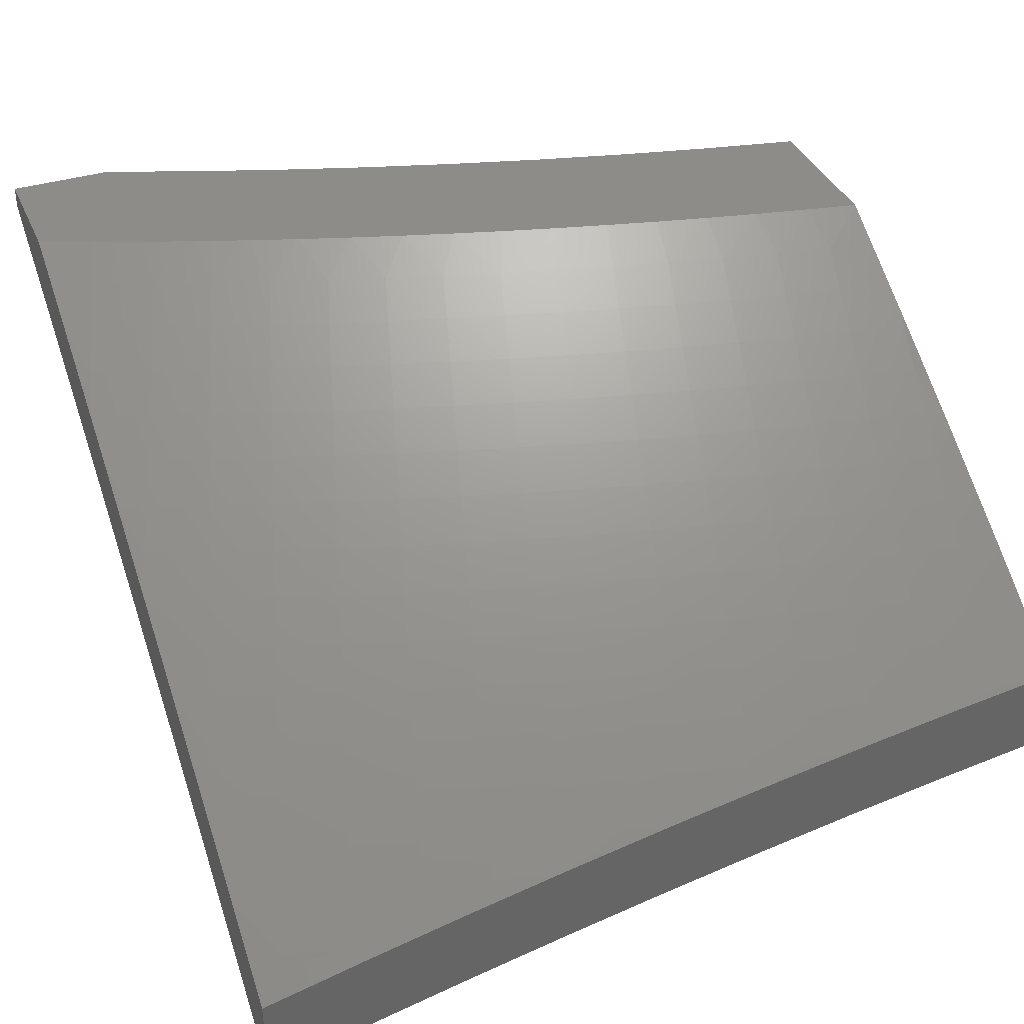
<metadata>
{"format":"stl","ext":"stl","renderer":"f3d","projection":"perspective","resolution":1024,"background":"white","views":[{"elev":37.6,"azim":-111.6,"up":"+Z"}]}
</metadata>
<code>
# stl→obj: 418 verts, 832 faces
v -5.041 1.77 10
v -5.071 1.868 9.964
v -5 1.877 10
v -5.044 1.937 9.964
v -5 2 9.973
v -5.102 1.959 9.927
v -5.129 2 9.904
v -5.16 1.982 9.89
v -5.256 2 9.832
v -5.247 1.932 9.853
v -5.305 1.954 9.815
v -5.332 1.881 9.815
v -5.391 1.902 9.776
v -5.417 1.828 9.776
v -5.476 1.848 9.738
v -5.501 1.773 9.738
v -5.56 1.792 9.698
v -5.585 1.717 9.698
v -5.643 1.735 9.659
v -5.667 1.658 9.659
v -5.726 1.675 9.618
v -5.749 1.598 9.618
v -5.807 1.614 9.578
v -5.83 1.537 9.578
v -5.888 1.552 9.537
v -5.909 1.473 9.537
v -5.968 1.488 9.495
v -5.988 1.408 9.495
v -6 1.503 9.471
v -6 1.377 9.492
v -5.929 1.395 9.537
v -5.948 1.316 9.537
v -5.87 1.381 9.578
v -5.889 1.303 9.578
v -5.811 1.367 9.618
v -5.829 1.29 9.618
v -5.752 1.353 9.659
v -5.77 1.276 9.659
v -5.692 1.339 9.698
v -5.71 1.263 9.698
v -5.632 1.325 9.738
v -5.65 1.25 9.738
v -5.572 1.31 9.776
v -5.59 1.236 9.776
v -5.512 1.296 9.815
v -5.529 1.223 9.815
v -5.451 1.282 9.853
v -5.468 1.21 9.853
v -5.391 1.268 9.89
v -5.408 1.196 9.89
v -5.33 1.253 9.927
v -5.347 1.183 9.927
v -5.269 1.239 9.964
v -5.285 1.169 9.964
v -5.208 1.223 10
v -5.234 1.112 10
v -5.079 1.662 10
v -5.122 1.728 9.964
v -5.097 1.798 9.964
v -5.156 1.819 9.927
v -5.13 1.889 9.927
v -5.215 1.84 9.89
v -5.188 1.911 9.89
v -5.274 1.86 9.853
v -5.147 1.659 9.964
v -5.115 1.554 10
v -5.17 1.589 9.964
v -5.191 1.519 9.964
v -5.252 1.537 9.927
v -5.273 1.466 9.927
v -5.333 1.483 9.89
v -5.353 1.411 9.89
v -5.413 1.427 9.853
v -5.433 1.354 9.853
v -5.493 1.369 9.815
v -5.148 1.444 10
v -5.212 1.449 9.964
v -5.293 1.395 9.927
v -5.372 1.339 9.89
v -5.232 1.379 9.964
v -5.179 1.334 10
v -5.251 1.309 9.964
v -5.301 1.099 9.964
v -5.258 1 10
v -5.316 1.03 9.964
v -5.352 1 9.946
v -5.377 1.041 9.927
v -5.447 1 9.892
v -5.439 1.053 9.89
v -5.5 1.065 9.853
v -5.424 1.125 9.89
v -5.485 1.137 9.853
v -5.54 1 9.836
v -5.561 1.077 9.815
v -5.545 1.15 9.815
v -5.575 1.004 9.815
v -5.633 1 9.78
v -5.636 1.015 9.776
v -5.697 1.026 9.738
v -5.622 1.089 9.776
v -5.682 1.101 9.738
v -5.606 1.163 9.776
v -5.667 1.175 9.738
v -5.726 1 9.722
v -5.757 1.037 9.698
v -5.743 1.112 9.698
v -5.727 1.188 9.698
v -5.818 1 9.664
v -5.818 1.048 9.659
v -5.803 1.124 9.659
v -5.787 1.2 9.659
v -5.878 1.059 9.618
v -5.909 1 9.605
v -5.938 1.069 9.578
v -6 1 9.545
v -5.998 1.08 9.537
v -6 1.126 9.529
v -5.982 1.159 9.537
v -6 1.252 9.512
v -5.966 1.237 9.537
v -5.947 1.567 9.495
v -6 1.628 9.448
v -5.924 1.647 9.495
v -5.982 1.663 9.453
v -5.9 1.726 9.495
v -5.958 1.743 9.453
v -5.875 1.806 9.495
v -5.933 1.824 9.453
v -5.849 1.885 9.495
v -5.907 1.904 9.453
v -5.822 1.965 9.495
v -5.879 1.984 9.453
v -5.879 2 9.45
v -5.964 1.922 9.411
v -6 2 9.368
v -6 1.876 9.397
v -5.99 1.841 9.411
v -6 1.752 9.423
v -5.756 2 9.53
v -5.765 1.945 9.537
v -5.792 1.867 9.537
v -5.818 1.788 9.537
v -5.842 1.709 9.537
v -5.866 1.631 9.537
v -5.707 1.926 9.578
v -5.633 2 9.608
v -5.65 1.906 9.618
v -5.622 1.983 9.618
v -5.564 1.963 9.659
v -5.508 2 9.684
v -5.507 1.943 9.698
v -5.421 1.996 9.738
v -5.449 1.922 9.738
v -5.363 1.975 9.776
v -5.383 2 9.759
v -5.182 1.748 9.927
v -5.206 1.678 9.927
v -5.229 1.607 9.927
v -5.241 1.768 9.89
v -5.265 1.697 9.89
v -5.289 1.626 9.89
v -5.311 1.554 9.89
v -5.3 1.788 9.853
v -5.325 1.716 9.853
v -5.349 1.644 9.853
v -5.371 1.572 9.853
v -5.393 1.499 9.853
v -5.359 1.808 9.815
v -5.384 1.735 9.815
v -5.408 1.662 9.815
v -5.431 1.589 9.815
v -5.453 1.516 9.815
v -5.473 1.443 9.815
v -5.443 1.754 9.776
v -5.526 1.698 9.738
v -5.608 1.641 9.698
v -5.69 1.582 9.659
v -5.771 1.521 9.618
v -5.851 1.459 9.578
v -5.534 1.867 9.698
v -5.592 1.887 9.659
v -5.618 1.811 9.659
v -5.676 1.829 9.618
v -5.734 1.848 9.578
v -5.76 1.77 9.578
v -5.467 1.68 9.776
v -5.49 1.606 9.776
v -5.512 1.532 9.776
v -5.533 1.458 9.776
v -5.553 1.384 9.776
v -5.702 1.752 9.618
v -5.549 1.624 9.738
v -5.631 1.565 9.698
v -5.712 1.505 9.659
v -5.791 1.444 9.618
v -5.572 1.549 9.738
v -5.593 1.474 9.738
v -5.613 1.399 9.738
v -5.784 1.692 9.578
v -5.652 1.49 9.698
v -5.732 1.429 9.659
v -5.312 1.324 9.927
v -5.673 1.414 9.698
v -5.362 1.112 9.927
v -5.847 1.213 9.618
v -5.863 1.136 9.618
v -5.906 1.225 9.578
v -5.923 1.147 9.578
v -5.582 1 9.917
v -5.44 1 10
v -5.482 1.055 9.97
v -5.428 1.064 10
v -5.467 1.124 9.97
v -5.414 1.128 10
v -5.452 1.193 9.97
v -5.4 1.192 10
v -5.436 1.262 9.97
v -5.385 1.255 10
v -5.419 1.331 9.97
v -5.369 1.319 10
v -5.352 1.382 10
v -5.4 1.4 9.97
v -5.335 1.445 10
v -5.381 1.469 9.97
v -5.317 1.507 10
v -5.361 1.538 9.97
v -5.298 1.57 10
v -5.34 1.607 9.97
v -5.278 1.632 10
v -5.318 1.676 9.97
v -5.258 1.694 10
v -5.294 1.744 9.97
v -5.236 1.756 10
v -5.27 1.813 9.97
v -5.214 1.817 10
v -5.245 1.882 9.97
v -5.192 1.878 10
v -5.219 1.95 9.97
v -5.168 1.939 10
v -5.144 2 10
v -5.253 2 9.939
v -5.266 1.968 9.939
v -5.293 1.899 9.939
v -5.318 1.83 9.939
v -5.343 1.76 9.939
v -5.366 1.691 9.939
v -5.389 1.621 9.939
v -5.41 1.552 9.939
v -5.43 1.482 9.939
v -5.45 1.413 9.939
v -5.468 1.343 9.939
v -5.485 1.273 9.939
v -5.502 1.204 9.939
v -5.517 1.134 9.939
v -5.532 1.065 9.939
v -5.582 1.074 9.908
v -5.595 1.005 9.908
v -5.632 1.084 9.877
v -5.645 1.013 9.877
v -5.681 1.094 9.845
v -5.695 1.022 9.845
v -5.731 1.103 9.813
v -5.745 1.031 9.813
v -5.781 1.113 9.781
v -5.795 1.04 9.781
v -5.83 1.122 9.749
v -5.844 1.049 9.749
v -5.879 1.132 9.716
v -5.893 1.058 9.716
v -5.928 1.141 9.683
v -5.943 1.067 9.683
v -5.977 1.151 9.65
v -5.992 1.076 9.65
v -6 1.126 9.638
v -6 1 9.653
v -5.314 1.986 9.908
v -5.362 2 9.877
v -5.341 1.916 9.908
v -5.388 1.933 9.877
v -5.366 1.846 9.908
v -5.414 1.863 9.877
v -5.391 1.776 9.908
v -5.439 1.792 9.877
v -5.415 1.706 9.908
v -5.463 1.721 9.877
v -5.437 1.636 9.908
v -5.486 1.651 9.877
v -5.459 1.566 9.908
v -5.508 1.58 9.877
v -5.479 1.496 9.908
v -5.528 1.509 9.877
v -5.499 1.425 9.908
v -5.548 1.438 9.877
v -5.518 1.355 9.908
v -5.567 1.367 9.877
v -5.535 1.285 9.908
v -5.585 1.296 9.877
v -5.552 1.215 9.908
v -5.601 1.225 9.877
v -5.567 1.145 9.908
v -5.617 1.155 9.877
v -5.436 1.95 9.845
v -5.47 2 9.814
v -5.483 1.967 9.813
v -5.531 1.984 9.781
v -5.51 1.896 9.813
v -5.557 1.912 9.781
v -5.535 1.824 9.813
v -5.583 1.839 9.781
v -5.559 1.752 9.813
v -5.607 1.767 9.781
v -5.583 1.68 9.813
v -5.631 1.694 9.781
v -5.605 1.608 9.813
v -5.653 1.622 9.781
v -5.626 1.536 9.813
v -5.675 1.549 9.781
v -5.646 1.463 9.813
v -5.695 1.476 9.781
v -5.665 1.391 9.813
v -5.714 1.403 9.781
v -5.683 1.319 9.813
v -5.732 1.331 9.781
v -5.7 1.247 9.813
v -5.749 1.258 9.781
v -5.716 1.175 9.813
v -5.765 1.185 9.781
v -5.578 2 9.749
v -5.685 2 9.684
v -5.652 1.945 9.716
v -5.605 1.928 9.749
v -5.79 2 9.617
v -5.746 1.977 9.65
v -5.699 1.961 9.683
v -5.678 1.871 9.716
v -5.631 1.855 9.749
v -5.655 1.782 9.749
v -5.793 1.993 9.616
v -5.896 2 9.548
v -5.867 1.933 9.582
v -5.914 1.949 9.548
v -5.893 1.857 9.582
v -5.94 1.872 9.548
v -5.917 1.78 9.582
v -5.965 1.795 9.548
v -5.941 1.704 9.582
v -5.988 1.718 9.548
v -6 1.627 9.558
v -6 1.752 9.533
v -6 1.876 9.507
v -5.987 1.886 9.514
v -5.961 1.964 9.514
v -6 2 9.479
v -6 1.503 9.581
v -5.985 1.551 9.582
v -5.963 1.628 9.582
v -5.915 1.615 9.616
v -5.893 1.69 9.616
v -5.868 1.602 9.65
v -5.846 1.677 9.65
v -5.82 1.588 9.683
v -5.798 1.663 9.683
v -5.771 1.575 9.716
v -5.75 1.649 9.716
v -5.723 1.562 9.749
v -5.701 1.635 9.749
v -6 1.377 9.602
v -5.957 1.463 9.616
v -5.937 1.539 9.616
v -6 1.252 9.621
v -5.993 1.311 9.616
v -5.976 1.387 9.616
v -5.927 1.376 9.65
v -5.908 1.451 9.65
v -5.879 1.365 9.683
v -5.86 1.439 9.683
v -5.83 1.353 9.716
v -5.811 1.427 9.716
v -5.781 1.342 9.749
v -5.763 1.415 9.749
v -5.962 1.226 9.65
v -5.945 1.301 9.65
v -5.913 1.216 9.683
v -5.896 1.29 9.683
v -5.864 1.205 9.716
v -5.847 1.279 9.716
v -5.815 1.195 9.749
v -5.798 1.269 9.749
v -5.862 1 9.743
v -5.723 1 9.831
v -5.667 1.165 9.845
v -5.651 1.236 9.845
v -5.634 1.308 9.845
v -5.616 1.379 9.845
v -5.597 1.451 9.845
v -5.577 1.522 9.845
v -5.556 1.594 9.845
v -5.534 1.665 9.845
v -5.511 1.737 9.845
v -5.487 1.808 9.845
v -5.462 1.879 9.845
v -5.743 1.489 9.749
v -5.792 1.501 9.716
v -5.84 1.514 9.683
v -5.888 1.526 9.65
v -5.679 1.709 9.749
v -5.727 1.723 9.716
v -5.703 1.797 9.716
v -5.775 1.738 9.683
v -5.751 1.812 9.683
v -5.726 1.886 9.683
v -5.822 1.752 9.65
v -5.798 1.827 9.65
v -5.773 1.902 9.65
v -5.87 1.766 9.616
v -5.846 1.842 9.616
v -5.82 1.918 9.616
v -5 2 10
f 1 2 3
f 3 2 4
f 3 4 5
f 5 4 6
f 5 6 7
f 7 6 8
f 7 8 9
f 9 8 10
f 9 10 11
f 11 10 12
f 11 12 13
f 13 12 14
f 13 14 15
f 15 14 16
f 15 16 17
f 17 16 18
f 17 18 19
f 19 18 20
f 19 20 21
f 21 20 22
f 21 22 23
f 23 22 24
f 23 24 25
f 25 24 26
f 25 26 27
f 27 26 28
f 27 28 29
f 29 28 30
f 30 28 31
f 30 31 32
f 32 31 33
f 32 33 34
f 34 33 35
f 34 35 36
f 36 35 37
f 36 37 38
f 38 37 39
f 38 39 40
f 40 39 41
f 40 41 42
f 42 41 43
f 42 43 44
f 44 43 45
f 44 45 46
f 46 45 47
f 46 47 48
f 48 47 49
f 48 49 50
f 50 49 51
f 50 51 52
f 52 51 53
f 52 53 54
f 54 53 55
f 54 55 56
f 57 58 1
f 1 58 59
f 1 59 2
f 2 59 60
f 2 60 61
f 61 60 62
f 61 62 63
f 63 62 64
f 63 64 10
f 10 64 12
f 58 57 65
f 65 57 66
f 65 66 67
f 67 66 68
f 67 68 69
f 69 68 70
f 69 70 71
f 71 70 72
f 71 72 73
f 73 72 74
f 73 74 75
f 75 74 45
f 75 45 43
f 66 76 68
f 68 76 77
f 68 77 70
f 70 77 78
f 70 78 72
f 72 78 79
f 72 79 74
f 74 79 47
f 74 47 45
f 77 76 80
f 80 76 81
f 80 81 82
f 82 81 55
f 82 55 53
f 54 56 83
f 83 56 84
f 83 84 85
f 85 84 86
f 85 86 87
f 87 86 88
f 87 88 89
f 89 88 90
f 89 90 91
f 91 90 92
f 91 92 50
f 50 92 48
f 88 93 90
f 90 93 94
f 90 94 92
f 92 94 95
f 92 95 48
f 48 95 46
f 94 93 96
f 96 93 97
f 96 97 98
f 98 97 99
f 98 99 100
f 100 99 101
f 100 101 102
f 102 101 103
f 102 103 44
f 44 103 42
f 97 104 99
f 99 104 105
f 99 105 101
f 101 105 106
f 101 106 103
f 103 106 107
f 103 107 42
f 42 107 40
f 104 108 105
f 105 108 109
f 105 109 106
f 106 109 110
f 106 110 107
f 107 110 111
f 107 111 40
f 40 111 38
f 109 108 112
f 112 108 113
f 112 113 114
f 114 113 115
f 114 115 116
f 116 115 117
f 116 117 118
f 118 117 119
f 118 119 120
f 120 119 32
f 120 32 34
f 119 30 32
f 27 29 121
f 121 29 122
f 121 122 123
f 123 122 124
f 123 124 125
f 125 124 126
f 125 126 127
f 127 126 128
f 127 128 129
f 129 128 130
f 129 130 131
f 131 130 132
f 131 132 133
f 133 132 134
f 133 134 135
f 135 134 136
f 136 134 137
f 136 137 138
f 138 137 128
f 138 128 126
f 122 138 124
f 124 138 126
f 133 139 131
f 131 139 140
f 131 140 129
f 129 140 141
f 129 141 127
f 127 141 142
f 127 142 125
f 125 142 143
f 125 143 123
f 123 143 144
f 123 144 121
f 121 144 25
f 121 25 27
f 140 139 145
f 145 139 146
f 145 146 147
f 147 146 148
f 147 148 149
f 149 148 150
f 149 150 151
f 151 150 152
f 151 152 153
f 153 152 154
f 153 154 13
f 13 154 11
f 146 150 148
f 150 155 152
f 152 155 154
f 155 9 154
f 154 9 11
f 6 4 61
f 61 4 2
f 8 6 63
f 63 6 61
f 63 10 8
f 60 59 156
f 156 59 58
f 156 58 157
f 157 58 65
f 157 65 158
f 158 65 67
f 158 67 69
f 62 60 159
f 159 60 156
f 159 156 160
f 160 156 157
f 160 157 161
f 161 157 158
f 161 158 162
f 162 158 69
f 162 69 71
f 64 62 163
f 163 62 159
f 163 159 164
f 164 159 160
f 164 160 165
f 165 160 161
f 165 161 166
f 166 161 162
f 166 162 167
f 167 162 71
f 167 71 73
f 12 64 168
f 168 64 163
f 168 163 169
f 169 163 164
f 169 164 170
f 170 164 165
f 170 165 171
f 171 165 166
f 171 166 172
f 172 166 167
f 172 167 173
f 173 167 73
f 173 73 75
f 12 168 14
f 14 168 174
f 14 174 16
f 16 174 175
f 16 175 18
f 18 175 176
f 18 176 20
f 20 176 177
f 20 177 22
f 22 177 178
f 22 178 24
f 24 178 179
f 24 179 26
f 26 179 31
f 26 31 28
f 174 168 169
f 153 13 15
f 151 153 180
f 180 153 15
f 180 15 17
f 149 151 181
f 181 151 180
f 181 180 182
f 182 180 17
f 182 17 19
f 149 181 147
f 147 181 183
f 147 183 184
f 184 183 185
f 184 185 142
f 142 185 143
f 183 181 182
f 141 140 145
f 141 145 184
f 184 145 147
f 134 132 130
f 174 169 186
f 186 169 170
f 186 170 187
f 187 170 171
f 187 171 188
f 188 171 172
f 188 172 189
f 189 172 173
f 189 173 190
f 190 173 75
f 190 75 43
f 183 182 191
f 191 182 19
f 191 19 21
f 142 141 184
f 137 134 130
f 137 130 128
f 187 192 186
f 186 192 175
f 186 175 174
f 175 192 176
f 176 192 193
f 176 193 177
f 177 193 194
f 177 194 178
f 178 194 195
f 178 195 179
f 179 195 33
f 179 33 31
f 192 187 196
f 196 187 188
f 196 188 197
f 197 188 189
f 197 189 198
f 198 189 190
f 198 190 41
f 41 190 43
f 21 199 191
f 191 199 185
f 191 185 183
f 144 143 199
f 199 143 185
f 144 199 23
f 23 199 21
f 192 196 193
f 193 196 200
f 193 200 194
f 194 200 201
f 194 201 195
f 195 201 35
f 195 35 33
f 200 196 197
f 25 144 23
f 82 202 80
f 80 202 78
f 80 78 77
f 78 202 79
f 79 202 49
f 79 49 47
f 53 51 82
f 82 51 202
f 51 49 202
f 200 197 203
f 203 197 198
f 203 198 39
f 39 198 41
f 200 203 201
f 201 203 37
f 201 37 35
f 37 203 39
f 91 50 52
f 52 54 204
f 204 54 83
f 204 83 87
f 87 83 85
f 102 44 46
f 102 46 95
f 36 38 205
f 205 38 111
f 205 111 206
f 206 111 110
f 206 110 112
f 112 110 109
f 34 36 207
f 207 36 205
f 207 205 208
f 208 205 206
f 208 206 114
f 114 206 112
f 89 91 204
f 204 91 52
f 89 204 87
f 100 102 95
f 100 95 94
f 118 120 207
f 207 120 34
f 118 207 208
f 114 116 208
f 208 116 118
f 96 98 94
f 94 98 100
f 209 210 211
f 211 210 212
f 211 212 213
f 213 212 214
f 213 214 215
f 215 214 216
f 215 216 217
f 217 216 218
f 217 218 219
f 219 218 220
f 219 220 221
f 219 221 222
f 222 221 223
f 222 223 224
f 224 223 225
f 224 225 226
f 226 225 227
f 226 227 228
f 228 227 229
f 228 229 230
f 230 229 231
f 230 231 232
f 232 231 233
f 232 233 234
f 234 233 235
f 234 235 236
f 236 235 237
f 236 237 238
f 238 237 239
f 238 239 240
f 240 241 238
f 238 241 242
f 238 242 236
f 236 242 243
f 236 243 234
f 234 243 244
f 234 244 232
f 232 244 245
f 232 245 230
f 230 245 246
f 230 246 228
f 228 246 247
f 228 247 226
f 226 247 248
f 226 248 224
f 224 248 249
f 224 249 222
f 222 249 250
f 222 250 219
f 219 250 251
f 219 251 217
f 217 251 252
f 217 252 215
f 215 252 253
f 215 253 213
f 213 253 254
f 213 254 211
f 211 254 255
f 211 255 209
f 209 255 256
f 209 256 257
f 257 256 258
f 257 258 259
f 259 258 260
f 259 260 261
f 261 260 262
f 261 262 263
f 263 262 264
f 263 264 265
f 265 264 266
f 265 266 267
f 267 266 268
f 267 268 269
f 269 268 270
f 269 270 271
f 271 270 272
f 271 272 273
f 273 272 274
f 273 274 275
f 242 241 276
f 276 241 277
f 276 277 278
f 278 277 279
f 278 279 280
f 280 279 281
f 280 281 282
f 282 281 283
f 282 283 284
f 284 283 285
f 284 285 286
f 286 285 287
f 286 287 288
f 288 287 289
f 288 289 290
f 290 289 291
f 290 291 292
f 292 291 293
f 292 293 294
f 294 293 295
f 294 295 296
f 296 295 297
f 296 297 298
f 298 297 299
f 298 299 300
f 300 299 301
f 300 301 256
f 256 301 258
f 279 277 302
f 302 277 303
f 302 303 304
f 304 303 305
f 304 305 306
f 306 305 307
f 306 307 308
f 308 307 309
f 308 309 310
f 310 309 311
f 310 311 312
f 312 311 313
f 312 313 314
f 314 313 315
f 314 315 316
f 316 315 317
f 316 317 318
f 318 317 319
f 318 319 320
f 320 319 321
f 320 321 322
f 322 321 323
f 322 323 324
f 324 323 325
f 324 325 326
f 326 325 327
f 326 327 262
f 262 327 264
f 303 328 305
f 305 328 307
f 329 330 328
f 328 330 331
f 328 331 307
f 307 331 309
f 332 333 329
f 329 333 334
f 329 334 330
f 330 334 335
f 330 335 336
f 336 335 337
f 336 337 311
f 311 337 313
f 333 332 338
f 338 332 339
f 338 339 340
f 340 339 341
f 340 341 342
f 342 341 343
f 342 343 344
f 344 343 345
f 344 345 346
f 346 345 347
f 346 347 348
f 348 347 349
f 349 347 345
f 349 345 350
f 350 345 351
f 350 351 352
f 352 351 343
f 352 343 341
f 341 339 352
f 352 339 353
f 352 353 350
f 354 355 348
f 348 355 356
f 348 356 346
f 346 356 357
f 346 357 358
f 358 357 359
f 358 359 360
f 360 359 361
f 360 361 362
f 362 361 363
f 362 363 364
f 364 363 365
f 364 365 366
f 366 365 317
f 366 317 315
f 367 368 354
f 354 368 369
f 354 369 355
f 355 369 356
f 370 371 367
f 367 371 372
f 367 372 368
f 368 372 373
f 368 373 374
f 374 373 375
f 374 375 376
f 376 375 377
f 376 377 378
f 378 377 379
f 378 379 380
f 380 379 323
f 380 323 321
f 274 272 370
f 370 272 381
f 370 381 382
f 382 381 383
f 382 383 384
f 384 383 385
f 384 385 386
f 386 385 387
f 386 387 388
f 388 387 327
f 388 327 325
f 273 275 271
f 271 275 389
f 271 389 269
f 269 389 267
f 267 389 265
f 265 389 390
f 265 390 263
f 263 390 261
f 261 390 259
f 259 390 209
f 259 209 257
f 300 256 255
f 300 255 254
f 326 262 260
f 260 258 391
f 391 258 301
f 391 301 392
f 392 301 299
f 392 299 393
f 393 299 297
f 393 297 394
f 394 297 295
f 394 295 395
f 395 295 293
f 395 293 396
f 396 293 291
f 396 291 397
f 397 291 289
f 397 289 398
f 398 289 287
f 398 287 399
f 399 287 285
f 399 285 400
f 400 285 283
f 400 283 401
f 401 283 281
f 401 281 302
f 302 281 279
f 327 387 264
f 264 387 266
f 387 385 266
f 266 385 268
f 381 272 270
f 385 383 268
f 268 383 270
f 383 381 270
f 298 300 254
f 298 254 253
f 324 326 391
f 391 326 260
f 324 391 392
f 296 298 253
f 296 253 252
f 322 324 392
f 322 392 393
f 323 379 325
f 325 379 388
f 379 377 388
f 388 377 386
f 377 375 386
f 386 375 384
f 372 371 382
f 382 371 370
f 375 373 384
f 384 373 382
f 373 372 382
f 294 296 252
f 294 252 251
f 320 322 393
f 320 393 394
f 292 294 251
f 292 251 250
f 318 320 394
f 318 394 395
f 380 321 402
f 402 321 319
f 402 319 365
f 365 319 317
f 378 380 403
f 403 380 402
f 403 402 363
f 363 402 365
f 376 378 404
f 404 378 403
f 404 403 361
f 361 403 363
f 369 368 374
f 374 376 405
f 405 376 404
f 405 404 359
f 359 404 361
f 290 292 250
f 290 250 249
f 316 318 395
f 316 395 396
f 374 405 369
f 369 405 357
f 369 357 356
f 357 405 359
f 288 290 249
f 288 249 248
f 314 316 396
f 314 396 397
f 286 288 248
f 286 248 247
f 312 314 397
f 312 397 398
f 366 315 406
f 406 315 313
f 406 313 337
f 364 366 407
f 407 366 406
f 407 406 408
f 408 406 337
f 408 337 335
f 362 364 409
f 409 364 407
f 409 407 410
f 410 407 408
f 410 408 411
f 411 408 335
f 411 335 334
f 360 362 412
f 412 362 409
f 412 409 413
f 413 409 410
f 413 410 414
f 414 410 411
f 414 411 333
f 333 411 334
f 344 346 358
f 358 360 415
f 415 360 412
f 415 412 416
f 416 412 413
f 416 413 417
f 417 413 414
f 417 414 338
f 338 414 333
f 284 286 247
f 284 247 246
f 310 312 398
f 310 398 399
f 342 344 415
f 415 344 358
f 342 415 416
f 351 345 343
f 282 284 246
f 282 246 245
f 308 310 399
f 308 399 400
f 336 311 309
f 340 342 416
f 340 416 417
f 280 282 245
f 280 245 244
f 306 308 400
f 306 400 401
f 330 336 331
f 331 336 309
f 338 340 417
f 278 280 244
f 278 244 243
f 304 306 401
f 304 401 302
f 276 278 243
f 276 243 242
f 135 136 353
f 353 136 138
f 353 138 350
f 350 138 122
f 350 122 349
f 349 122 29
f 349 29 348
f 348 29 30
f 348 30 354
f 354 30 119
f 354 119 367
f 367 119 117
f 367 117 370
f 370 117 115
f 370 115 274
f 274 115 275
f 115 113 275
f 275 113 108
f 275 108 389
f 389 108 104
f 389 104 390
f 390 104 97
f 390 97 93
f 390 93 209
f 209 93 88
f 209 88 210
f 210 88 86
f 210 86 84
f 56 218 84
f 84 218 216
f 84 216 214
f 218 56 220
f 220 56 55
f 220 55 221
f 221 55 223
f 223 55 81
f 223 81 225
f 225 81 227
f 227 81 76
f 227 76 229
f 229 76 231
f 231 76 66
f 231 66 233
f 233 66 235
f 235 66 57
f 235 57 237
f 237 57 239
f 239 57 1
f 239 1 240
f 240 1 3
f 240 3 418
f 214 212 84
f 84 212 210
f 418 5 240
f 240 5 7
f 240 7 241
f 241 7 9
f 241 9 277
f 277 9 155
f 277 155 303
f 303 155 328
f 328 155 150
f 328 150 329
f 329 150 146
f 329 146 332
f 332 146 139
f 332 139 339
f 339 139 133
f 339 133 353
f 353 133 135
f 3 5 418

</code>
